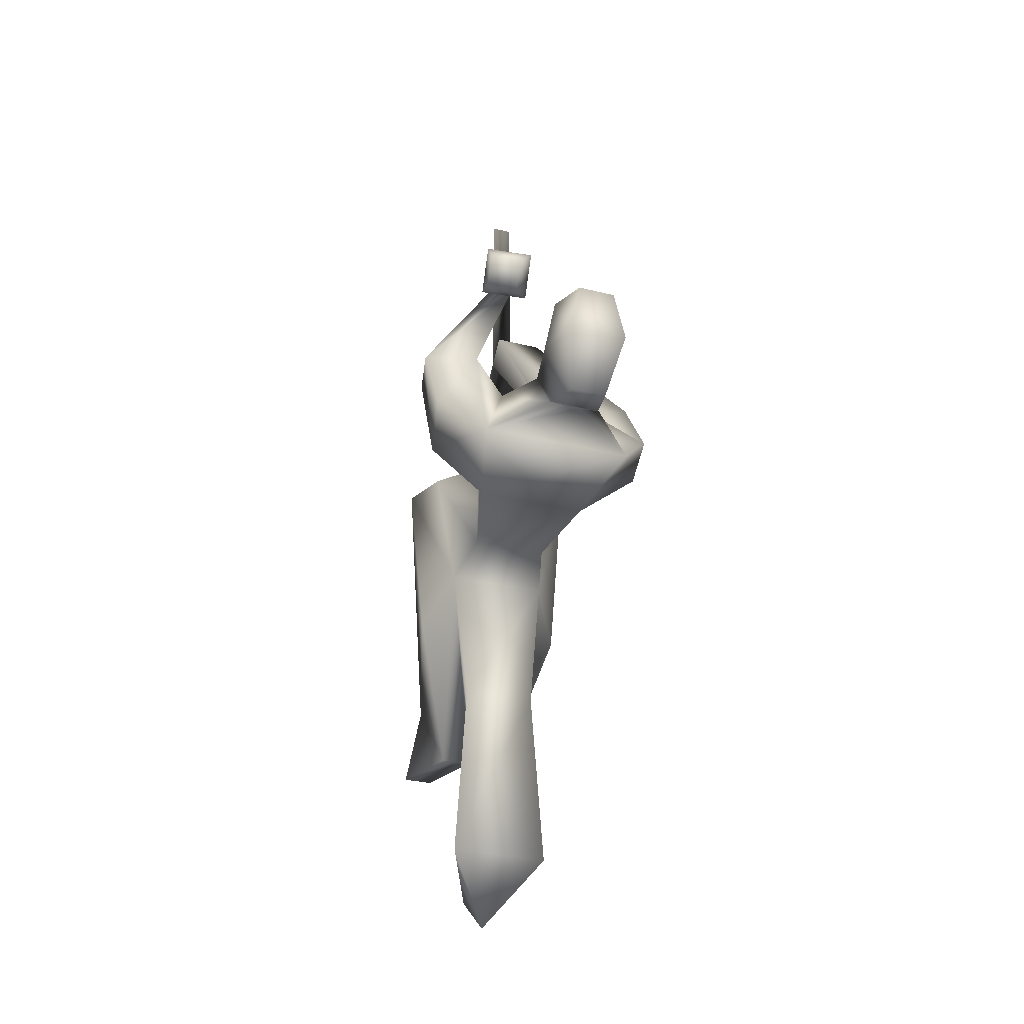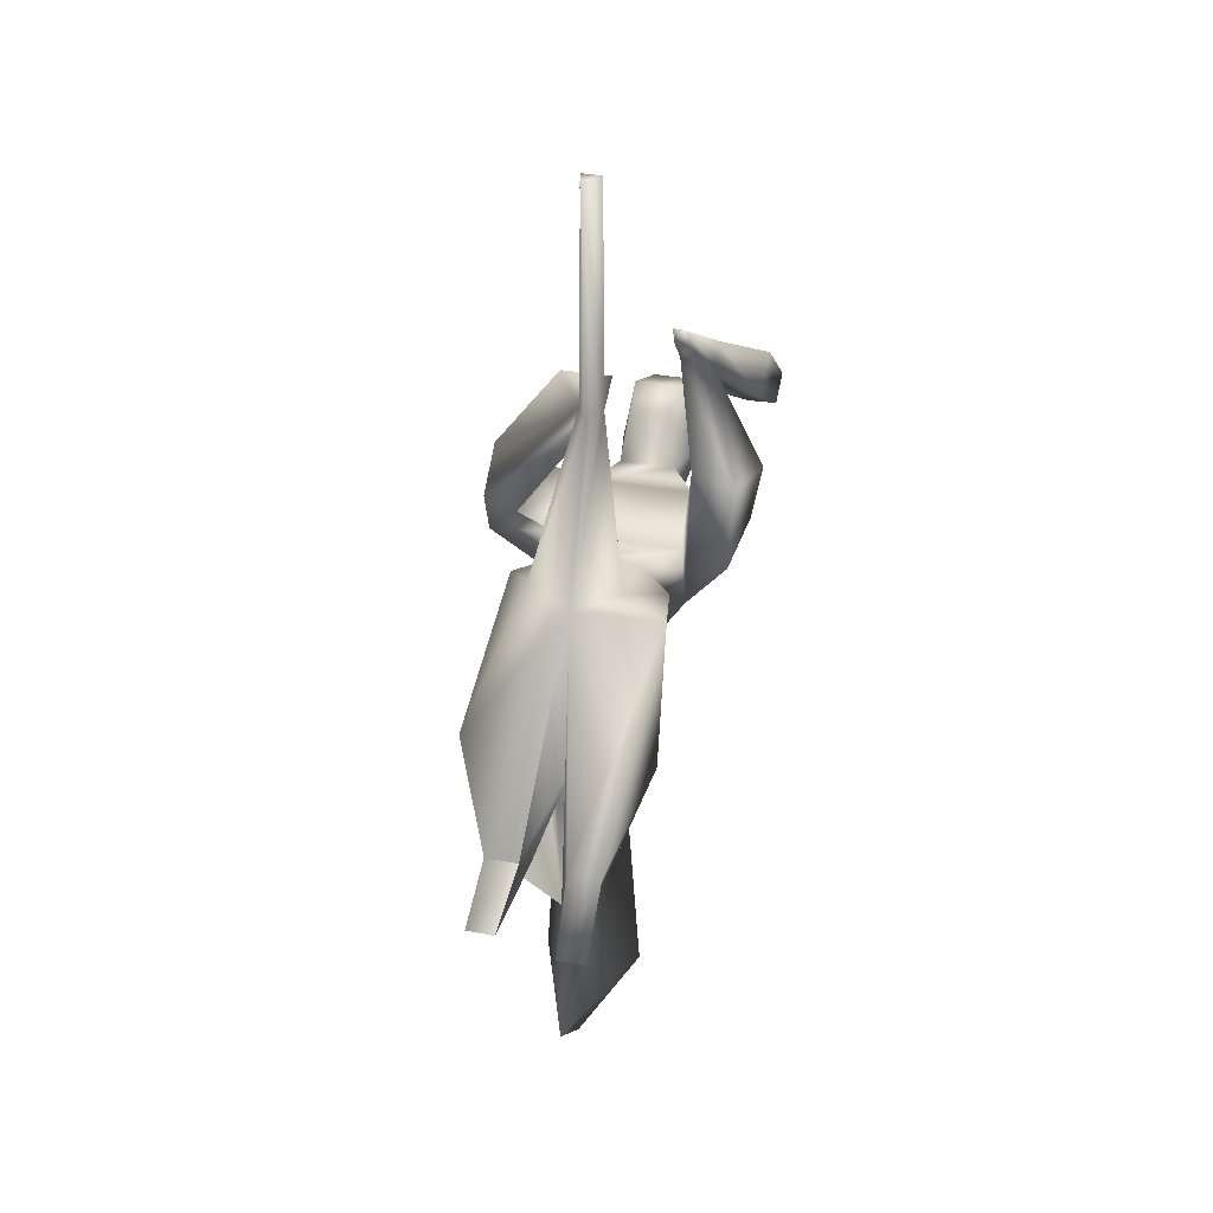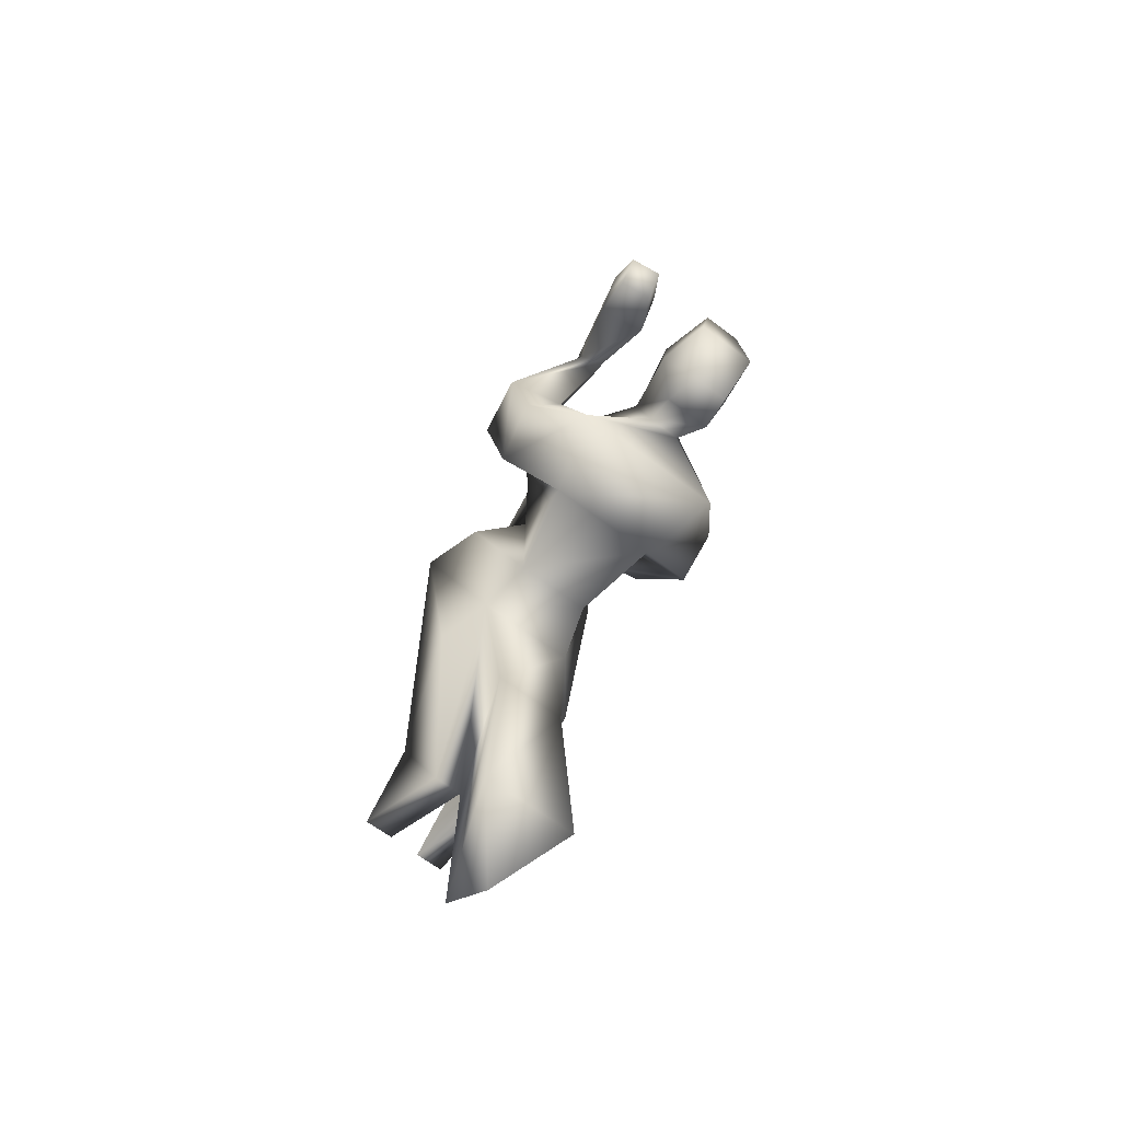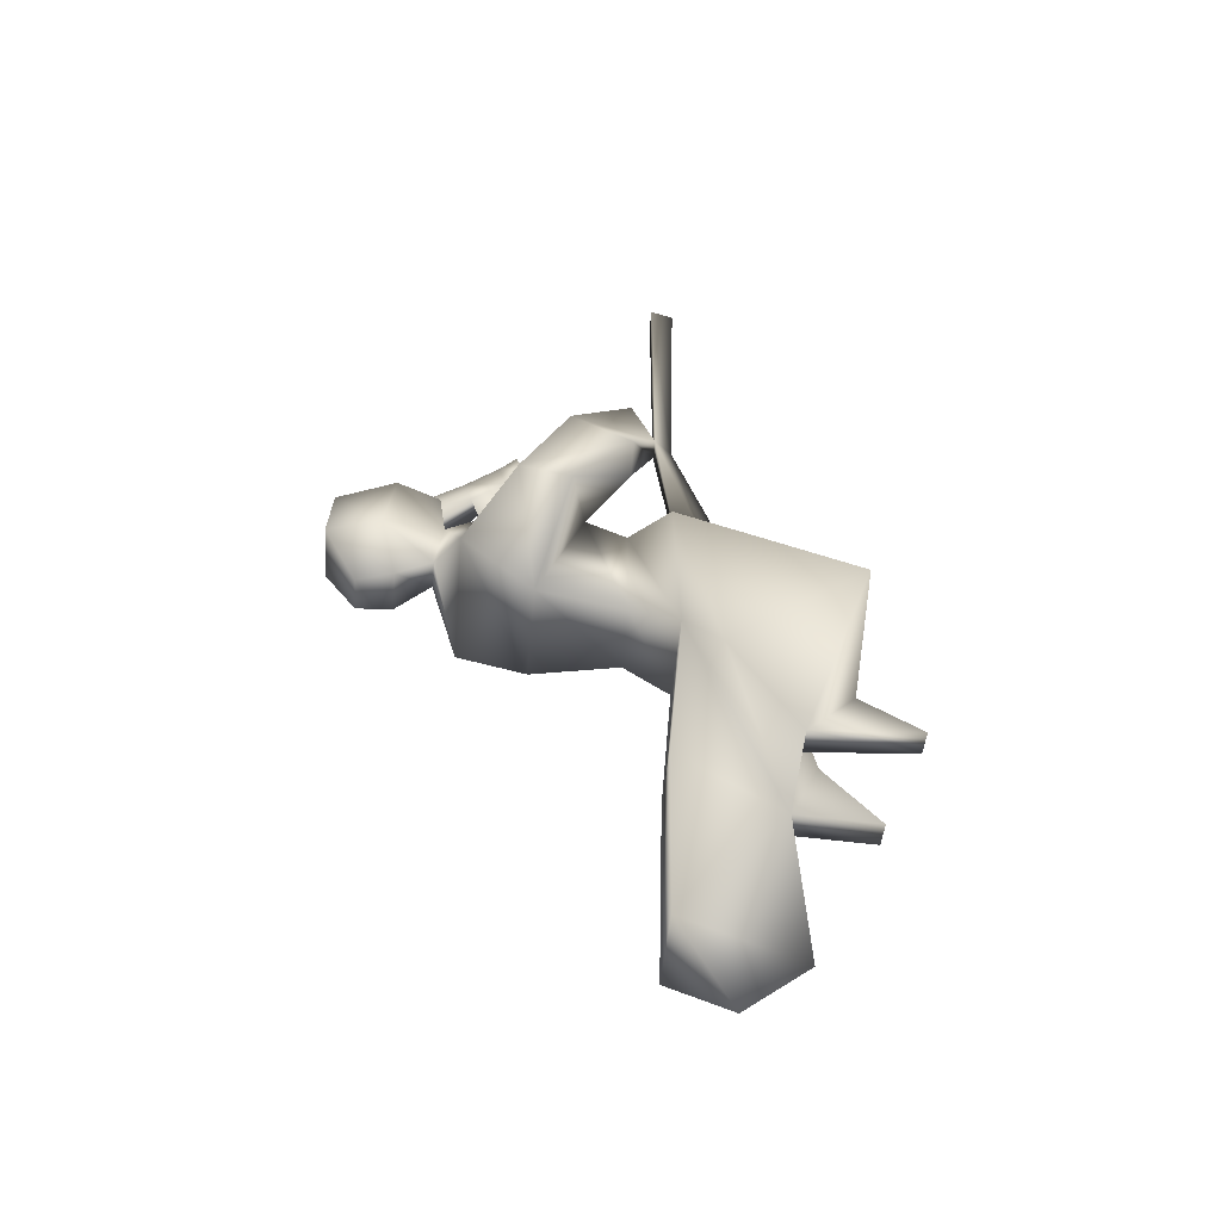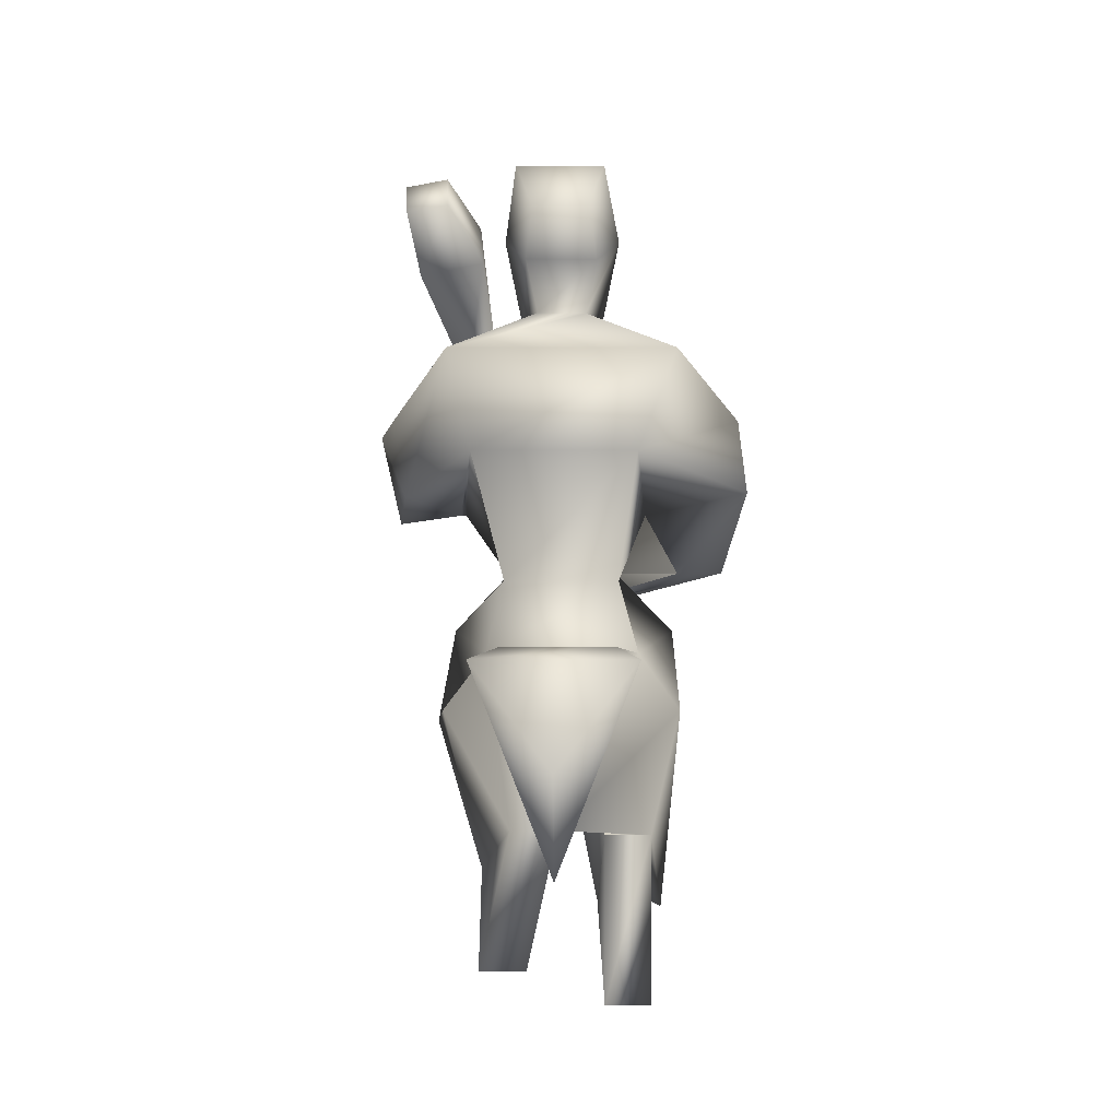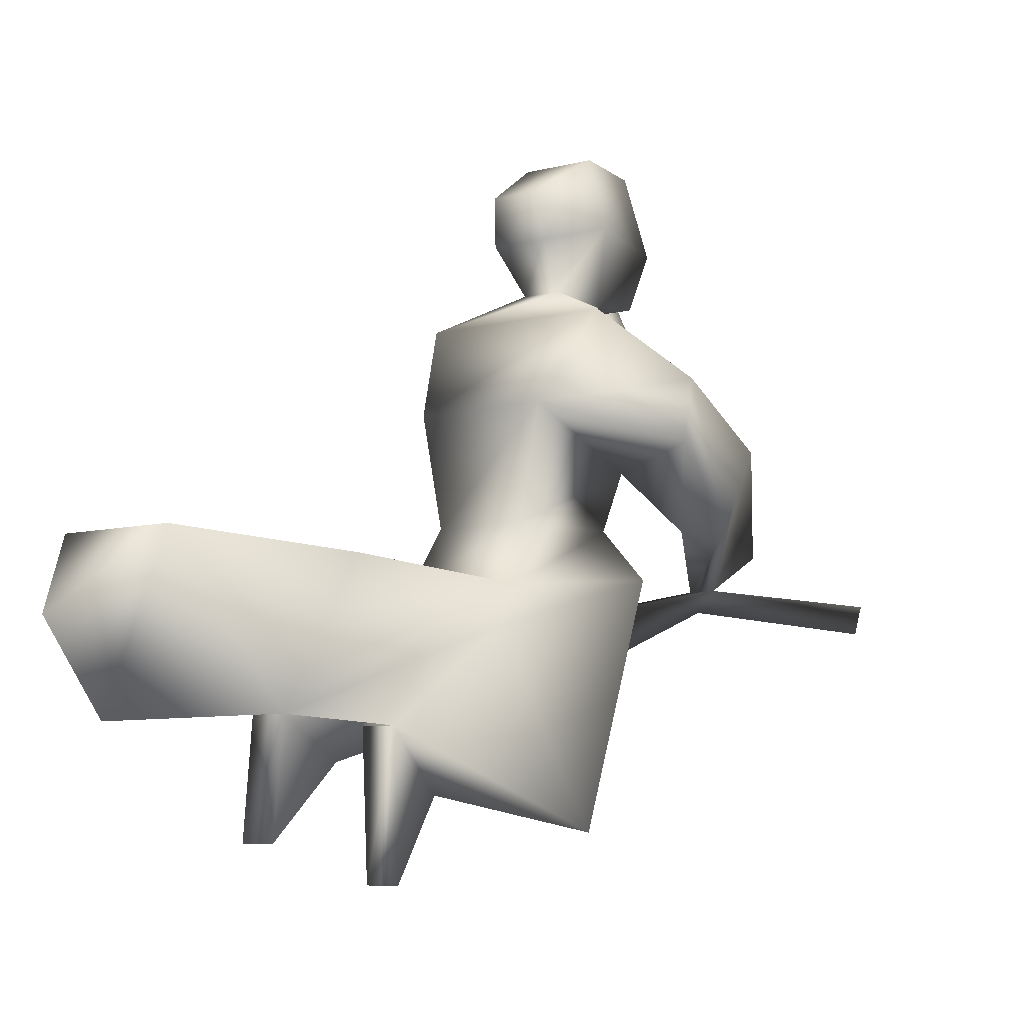
<metadata>
{"format":"obj","ext":"obj","renderer":"f3d","projection":"perspective","resolution":1024,"background":"white","views":[{"elev":-32.3,"azim":161.2,"up":"+Z"},{"elev":32.9,"azim":15.0,"up":"+Z"},{"elev":-62.7,"azim":142.2,"up":"+Z"},{"elev":-45.0,"azim":-94.7,"up":"+Z"},{"elev":1.5,"azim":-179.3,"up":"+Y"},{"elev":-6.6,"azim":-139.6,"up":"+Y"}]}
</metadata>
<code>
o T1L9M004_2
v 0.0791 0.1641 0.1201
v -0.08008 0.1641 0.1201
v 0 -0.06152 0.1436
v -0.08008 0.1621 -0.08203
v 0.0791 0.1621 -0.08203
v -0.001953 -0.006836 -0.2266
v -0.1074 0.06445 -0.127
v -0.1621 -0.006836 -0.2266
v -0.1406 -0.3027 0.005859
v -0.1592 0.08301 0.1182
v 0.1572 -0.006836 -0.2266
v 0.1025 0.06445 -0.127
v 0.1553 0.08301 0.1182
v 0.1816 -0.0498 0.1436
v -0.06055 -0.1543 -0.4023
v -0.06055 -0.377 -0.3916
v 0.03906 -0.3193 -0.4795
v -0.0009766 -0.1377 -0.501
v -0.1201 -0.377 -0.3916
v -0.1201 -0.1543 -0.4023
v 0.05957 -0.1377 -0.501
v 0.09961 -0.3193 -0.4795
v -0.1201 0.251 0.1152
v 0.1396 0.251 0.1152
v 0.127 0.3447 -0.07031
v -0.1074 0.3447 -0.07031
v -0.1006 0.4492 0.1289
v 0.1143 0.4492 0.1289
v 0.1641 0.4902 0.0009766
v -0.1641 0.4902 0.0009766
v 0.2471 0.3877 0.125
v -0.1562 0.2832 0.2539
v -0.2549 0.3877 0.1191
v 0.2256 0.2783 0.06836
v -0.2666 0.2842 0.08203
v -0.1689 0.1641 0.2041
v -0.05664 0.5244 0.1377
v 0.05762 0.5244 0.1387
v 0.03516 0.543 0.06738
v -0.03418 0.542 0.06543
v -0.08203 0.6475 0.127
v 0.08301 0.6475 0.1289
v 0.05078 0.6162 0.01367
v -0.0498 0.6152 0.0127
v -0.1074 0.02734 0.1396
v 0.0791 0.02734 0.1396
v 0 0.0625 0.4736
v 0.02344 0.09863 0.4834
v -0.02441 0.09863 0.4834
v -0.07617 0.08984 -0.4326
v 0.0752 0.08984 -0.4326
v -0.0009766 -0.1592 -0.8359
v -0.1016 0.09668 -0.8164
v 0.1006 0.09668 -0.8164
v -0.1201 -0.251 -0.3164
v -0.05078 -0.251 -0.3164
v 0.0293 -0.2021 -0.3623
v 0.09961 -0.2021 -0.3623
v -0.0009766 -0.02441 -0.9395
v -0.2354 0.1641 0.2295
v -0.251 0.2891 0.2783
v 0.02441 0.1533 0.5264
v -0.006836 0.05176 0.9346
v 0.05078 0.627 0.2725
v -0.05176 0.627 0.2725
v -0.03613 0.5381 0.2461
v 0.03516 0.5381 0.2461
v -0.0752 0.1523 0.5264
v -0.06055 0.7578 0.1123
v 0.06738 0.7578 0.1123
v 0.04102 0.6904 0
v -0.03711 0.6904 0
v -0.04004 0.749 0.2295
v 0.03906 0.749 0.2295
v 0.02148 0.09961 0.9346
v -0.01953 0.09961 0.9346
v 0.1553 0.3857 0.2676
v 0.1553 0.249 0.2891
v 0.09277 0.4062 0.4521
v 0.2441 0.2363 0.2705
v 0.2725 0.3652 0.2578
v 0.1494 0.46 0.4102
v 0.1035 0.4785 0.4082
v 0.09668 0.4229 0.501
v 0.1533 0.4746 0.4619
v 0.1064 0.4932 0.4551
v 0.127 0.6855 0.3467
v 0.2207 0.667 0.3545
v 0.2148 0.6094 0.2783
v 0.1211 0.6279 0.2705
v 0.2324 0.7002 0.2227
v 0.1709 0.7109 0.2148
v 0.1738 0.7529 0.2646
v 0.2354 0.7422 0.2725
v 0.1172 0.377 0.5225
v 0.08203 0.3857 0.5215
v 0.08789 0.373 0.4971
v 0.1172 0.3633 0.5
v -0.05078 -0.251 -0.3164
v -0.05078 -0.251 -0.3164
v -0.05078 -0.251 -0.3164
v -0.1689 0.1641 0.2041
v -0.06055 -0.377 -0.3916
v -0.05078 -0.251 -0.3164
v -0.1689 0.1641 0.2041
v -0.1689 0.1641 0.2041
f 71 72 69 70
f 8 9 10 7
f 14 11 12 13
f 9 3 45 10
f 7 10 2 4
f 16 19 20 15
f 46 14 13 1
f 13 12 5 1
f 22 17 18 21
f 56 15 6 3
f 18 57 3 6
f 20 55 9 8
f 58 21 11 14
f 57 58 14 3
f 17 22 58 57
f 2 1 24 23
f 5 4 26 25
f 1 5 25 24
f 4 2 23 26
f 23 24 28 27
f 25 26 30 29
f 33 35 60 61
f 33 32 27 30
f 23 36 35 26
f 102 23 27 32
f 34 25 29 31
f 26 35 33 30
f 27 28 38 37
f 28 29 39 38
f 29 30 40 39
f 30 27 37 40
f 66 67 64 65
f 38 39 43 42
f 39 40 44 43
f 40 37 41 44
f 12 7 4 5
f 45 46 1 2
f 3 46 48 47
f 45 3 47 49
f 46 45 49 48
f 7 12 51 50
f 53 52 18 50
f 54 53 50 51
f 52 54 51 18
f 73 74 70 69
f 37 38 67 66
f 67 38 42 64
f 37 66 65 41
f 49 48 62 68
f 49 68 61 60
f 48 49 60 36
f 68 62 32 61
f 42 43 71 70
f 43 44 72 71
f 44 41 69 72
f 65 64 74 73
f 41 65 73 69
f 64 42 70 74
f 21 18 12 11
f 18 20 8 7
f 47 63 76 49
f 75 48 49 76
f 63 47 48 75
f 34 31 81 80
f 77 31 29 28
f 78 24 25 34
f 24 78 77 28
f 80 81 82 79
f 77 78 79 83
f 81 77 83 82
f 97 98 95 96
f 91 92 93 94
f 79 84 86 83
f 86 85 88 87
f 85 82 89 88
f 82 83 90 89
f 83 86 87 90
f 89 90 92 91
f 90 87 93 92
f 87 88 94 93
f 88 89 91 94
f 96 95 85 84
f 98 97 79 82
f 95 98 82 85
f 97 96 84 79
f 45 2 10
f 46 3 14
f 16 15 99
f 22 21 58
f 3 55 100
f 19 101 55
f 12 6 18
f 20 19 55
f 3 9 55
f 19 103 104
f 18 17 57
f 53 54 59
f 54 52 59
f 52 53 59
f 35 36 60
f 33 61 32
f 105 32 62
f 62 48 106
f 51 12 18
f 18 7 50
f 63 75 76
f 34 80 78
f 31 77 81
f 78 80 79
f 86 84 85

</code>
